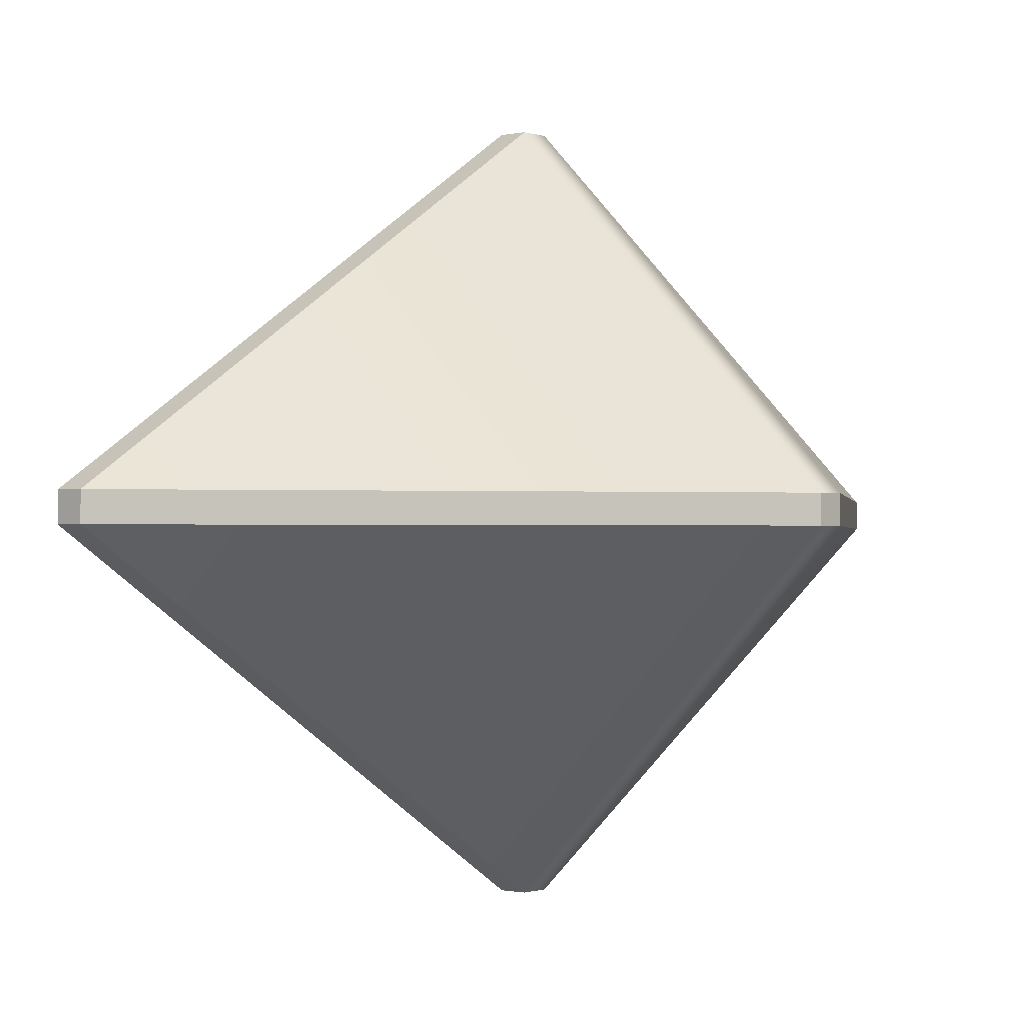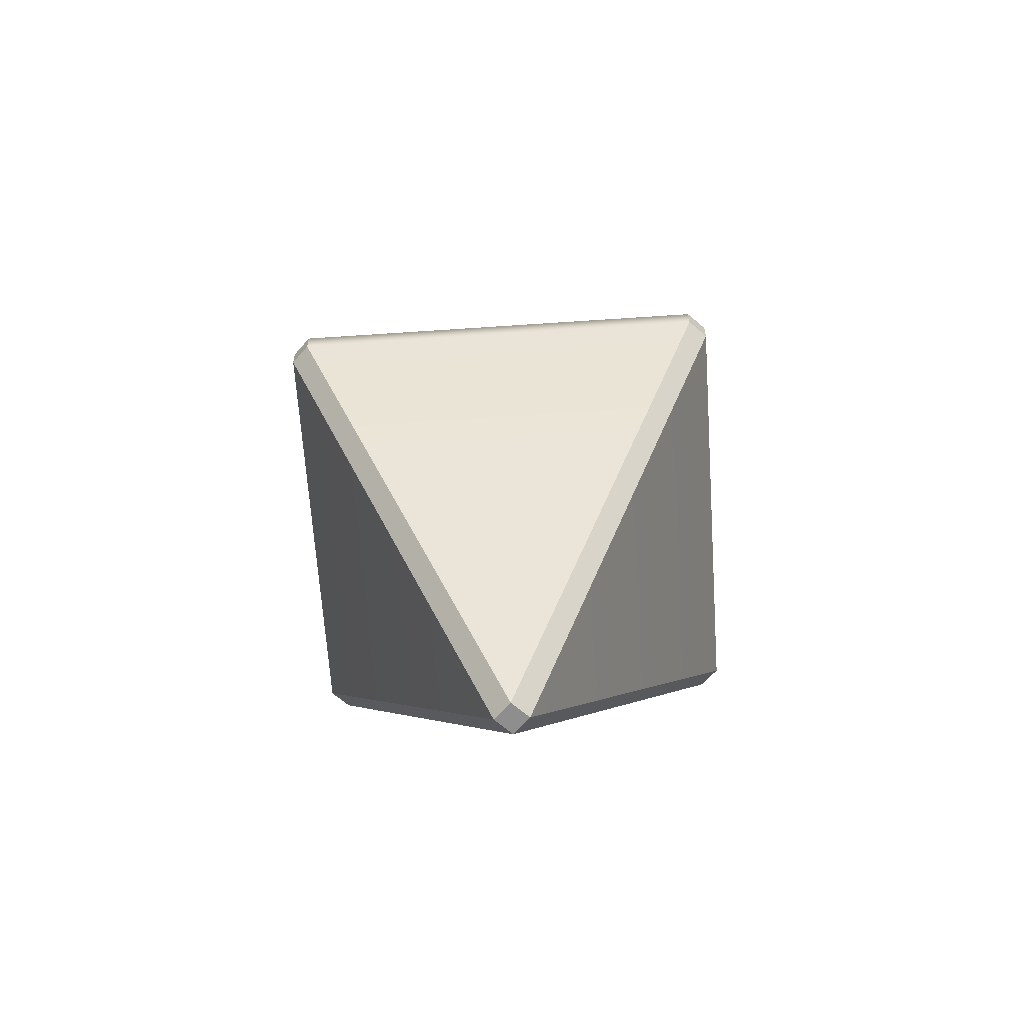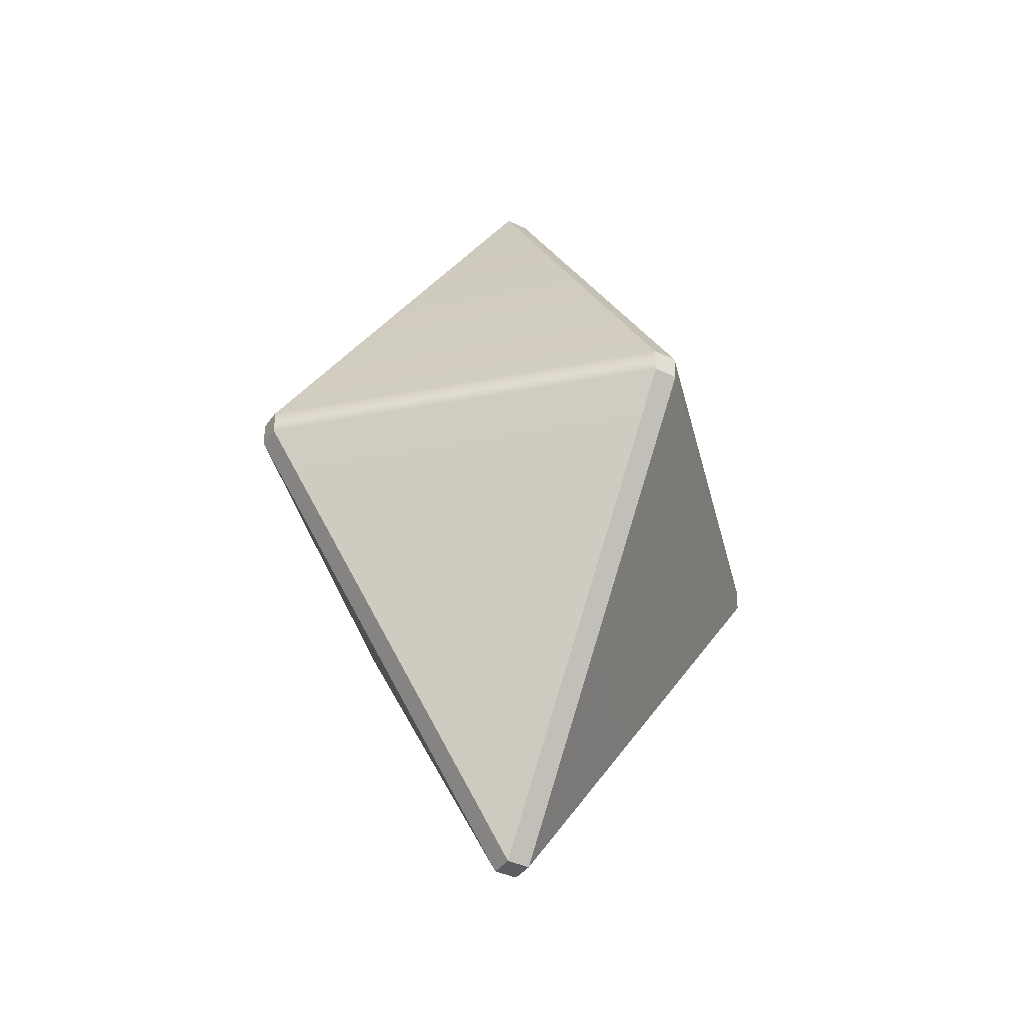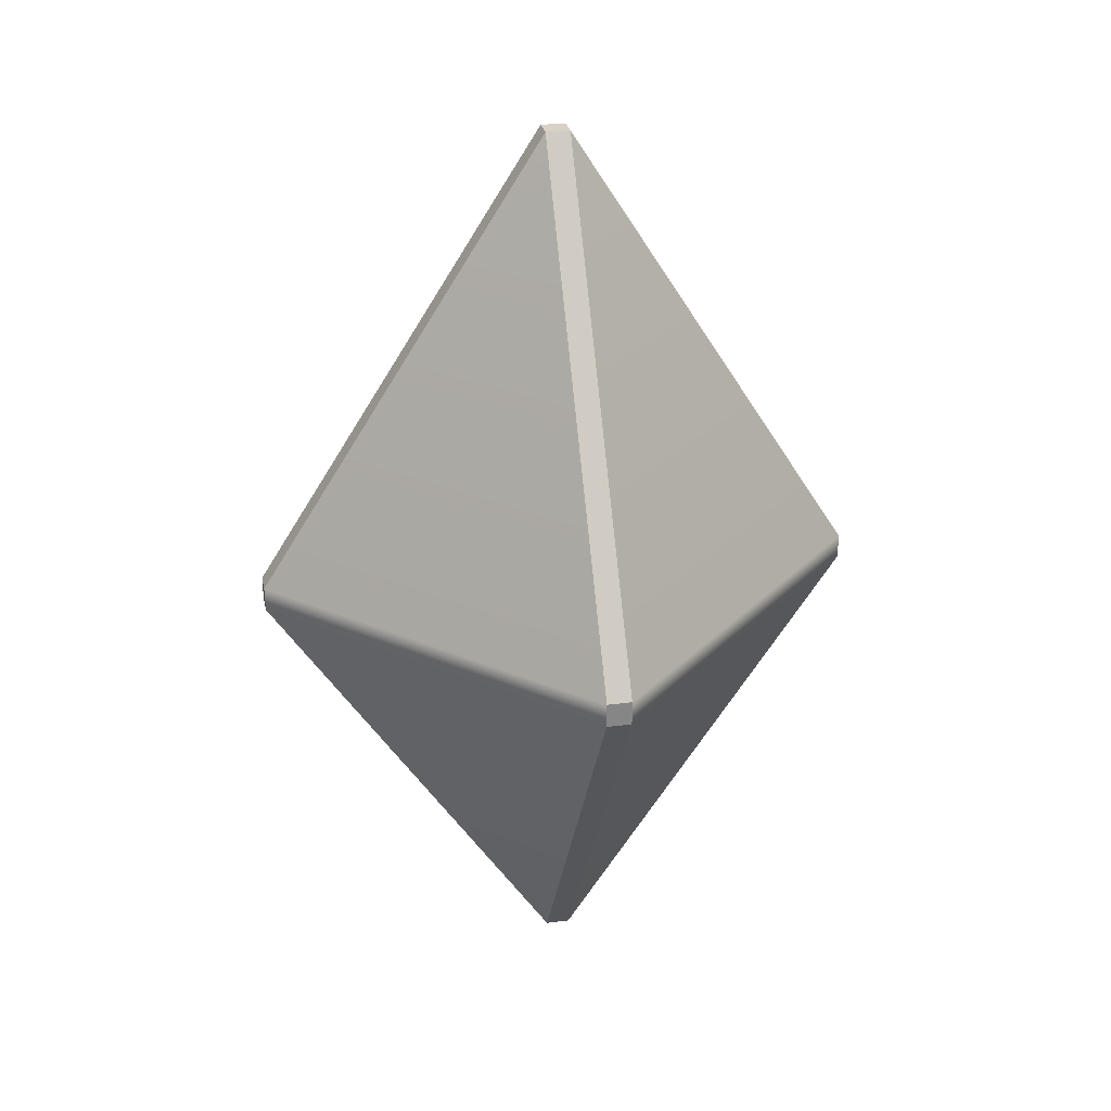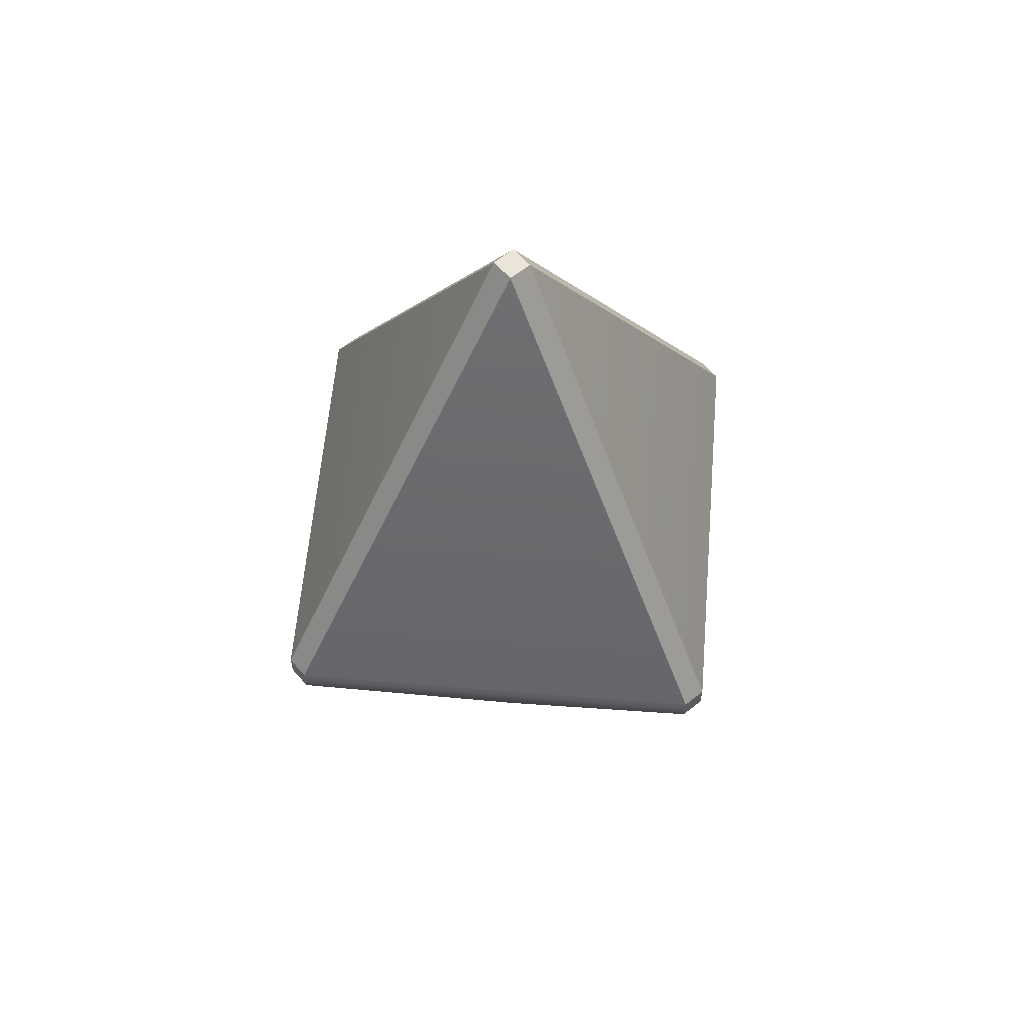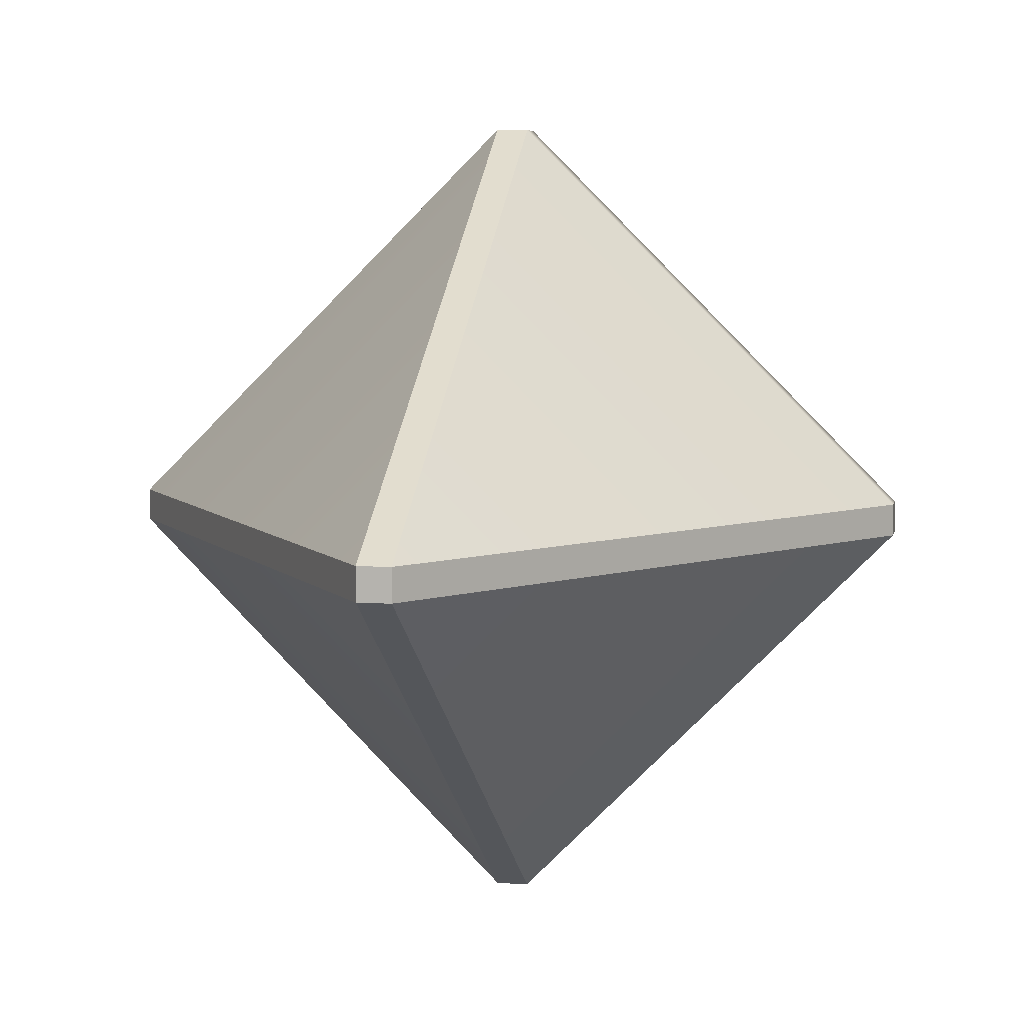
<metadata>
{"format":"obj","ext":"obj","renderer":"f3d","projection":"perspective","resolution":1024,"background":"white","views":[{"elev":-0.6,"azim":-138.2,"up":"+Z"},{"elev":-65.0,"azim":48.9,"up":"+Y"},{"elev":-39.0,"azim":-31.4,"up":"+Y"},{"elev":27.2,"azim":168.7,"up":"+Y"},{"elev":59.1,"azim":-40.1,"up":"+Y"},{"elev":6.1,"azim":-168.6,"up":"+Z"}]}
</metadata>
<code>
g default
v 0.04237 -0.008382 -1.064
v 0.04242 -0.09316 -1.063
v -0.04244 -0.09316 -1.063
v -0.04236 -0.008382 -1.064
v 1.064 -0.008382 0.0424
v 1.063 -0.09316 0.04244
v 1.063 -0.09316 -0.04235
v 1.064 -0.008382 -0.04235
v -0.04236 -0.008382 1.064
v -0.04241 -0.09316 1.063
v 0.04246 -0.09316 1.063
v 0.04237 -0.008382 1.064
v -1.064 -0.008382 -0.04235
v -1.063 -0.09316 -0.04235
v -1.063 -0.09316 0.04244
v -1.064 -0.008382 0.0424
v -0.0424 -1.607 -0.04235
v 0.04242 -1.607 -0.04235
v 0.04242 -1.607 0.04244
v -0.0424 -1.607 0.04244
v 0.04242 1.599 -0.04235
v -0.0424 1.599 -0.04235
v -0.0424 1.599 0.04244
v 0.04242 1.599 0.04244
g MainGem
f 1 4 22 21
f 2 1 8 7
f 3 2 18 17
f 4 3 14 13
f 5 8 21 24
f 6 5 12 11
f 7 6 19 18
f 9 12 24 23
f 10 9 16 15
f 11 10 20 19
f 13 16 23 22
f 15 14 17 20
f 2 7 18
f 6 11 19
f 10 15 20
f 14 3 17
f 4 13 22
f 16 9 23
f 12 5 24
f 8 1 21
f 1 2 3 4
f 5 6 7 8
f 9 10 11 12
f 13 14 15 16
f 17 18 19 20
f 21 22 23 24

</code>
